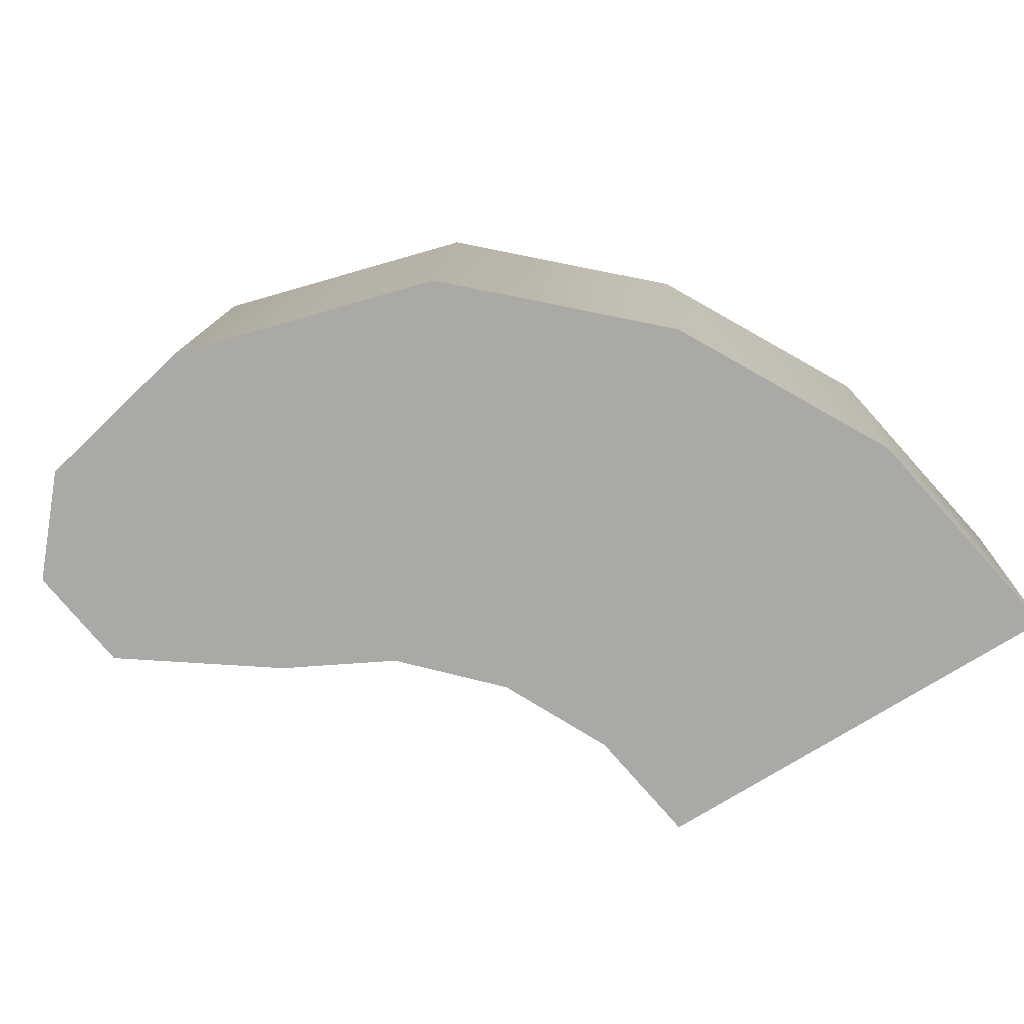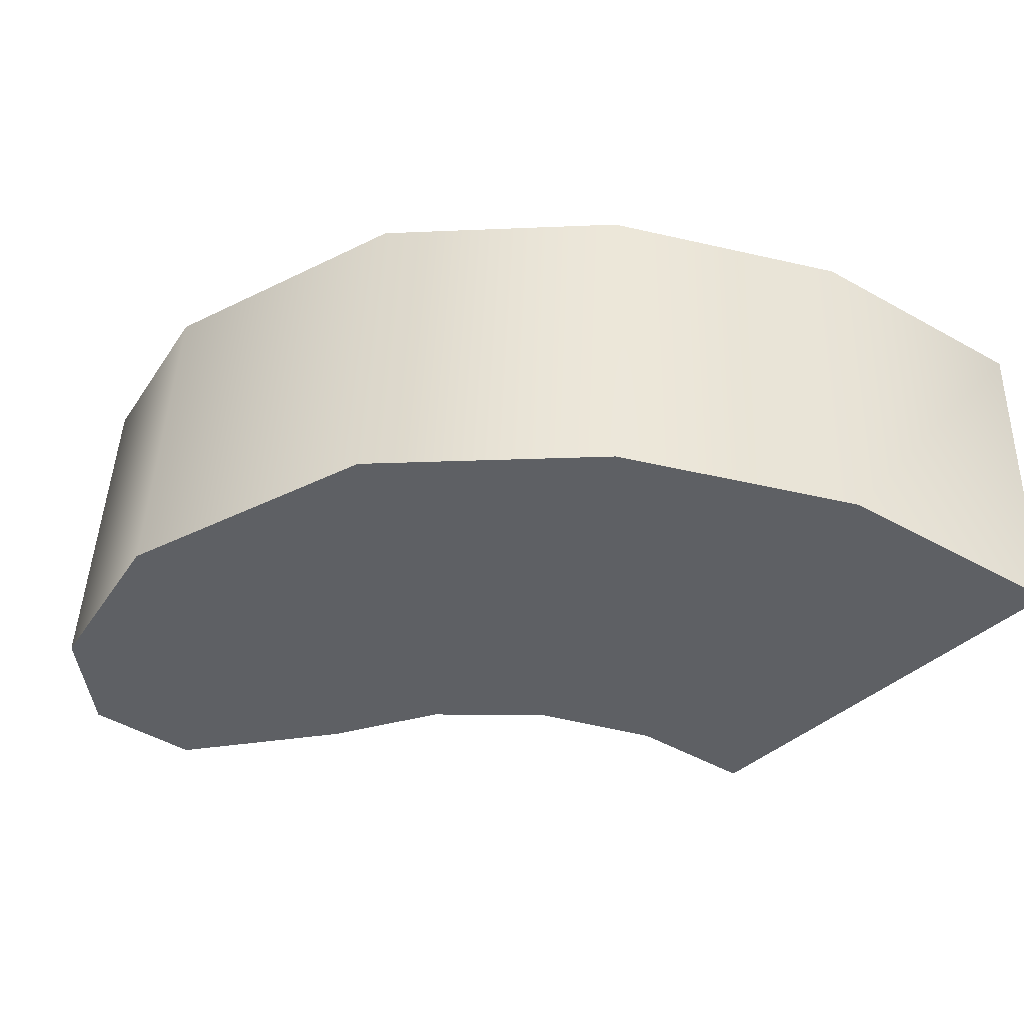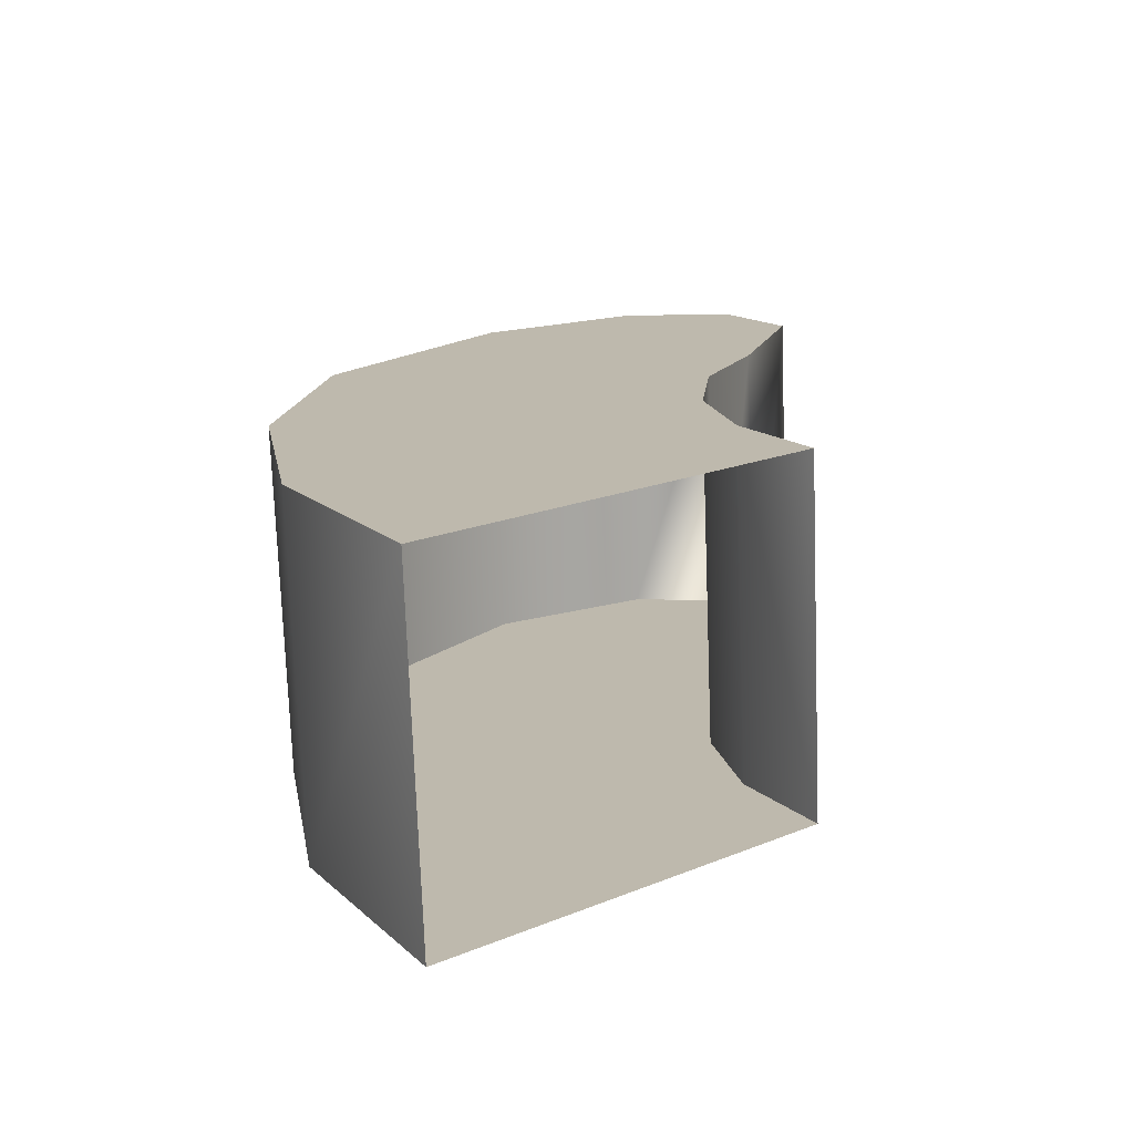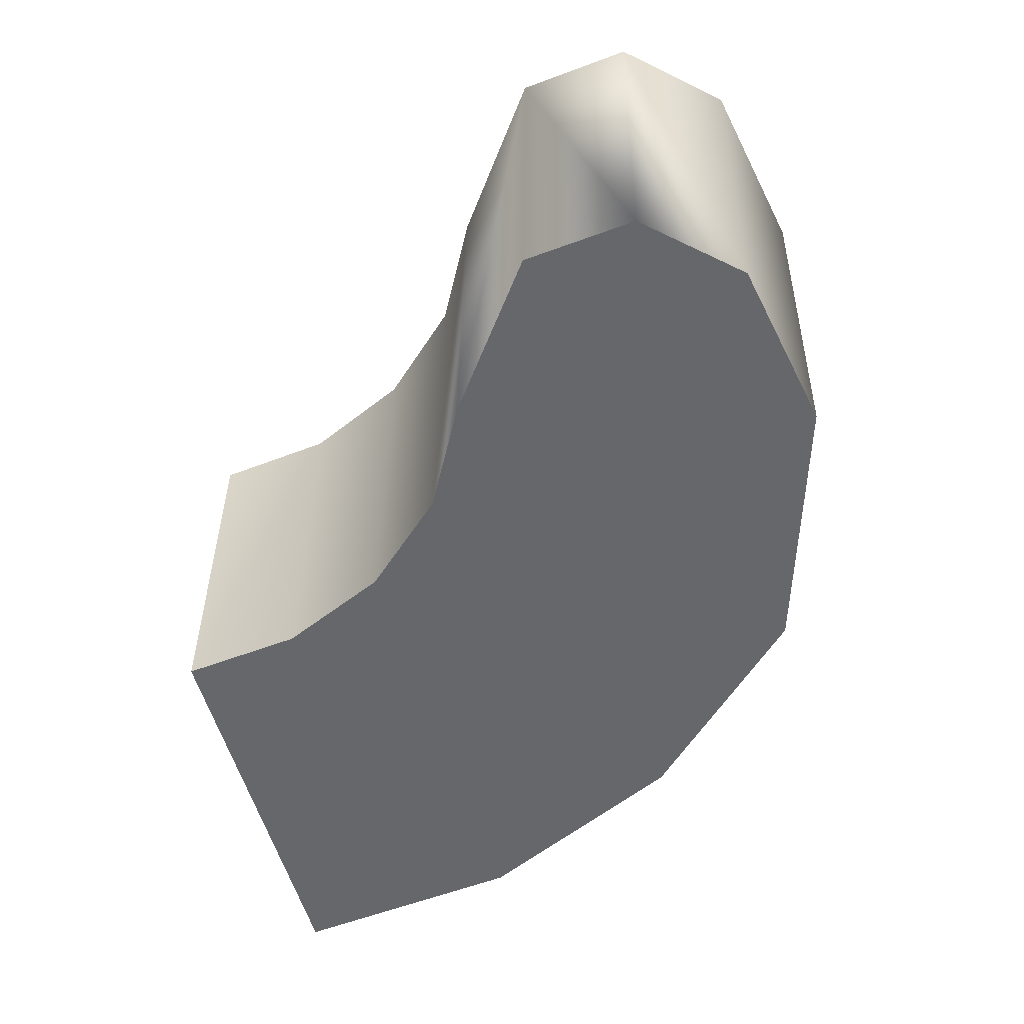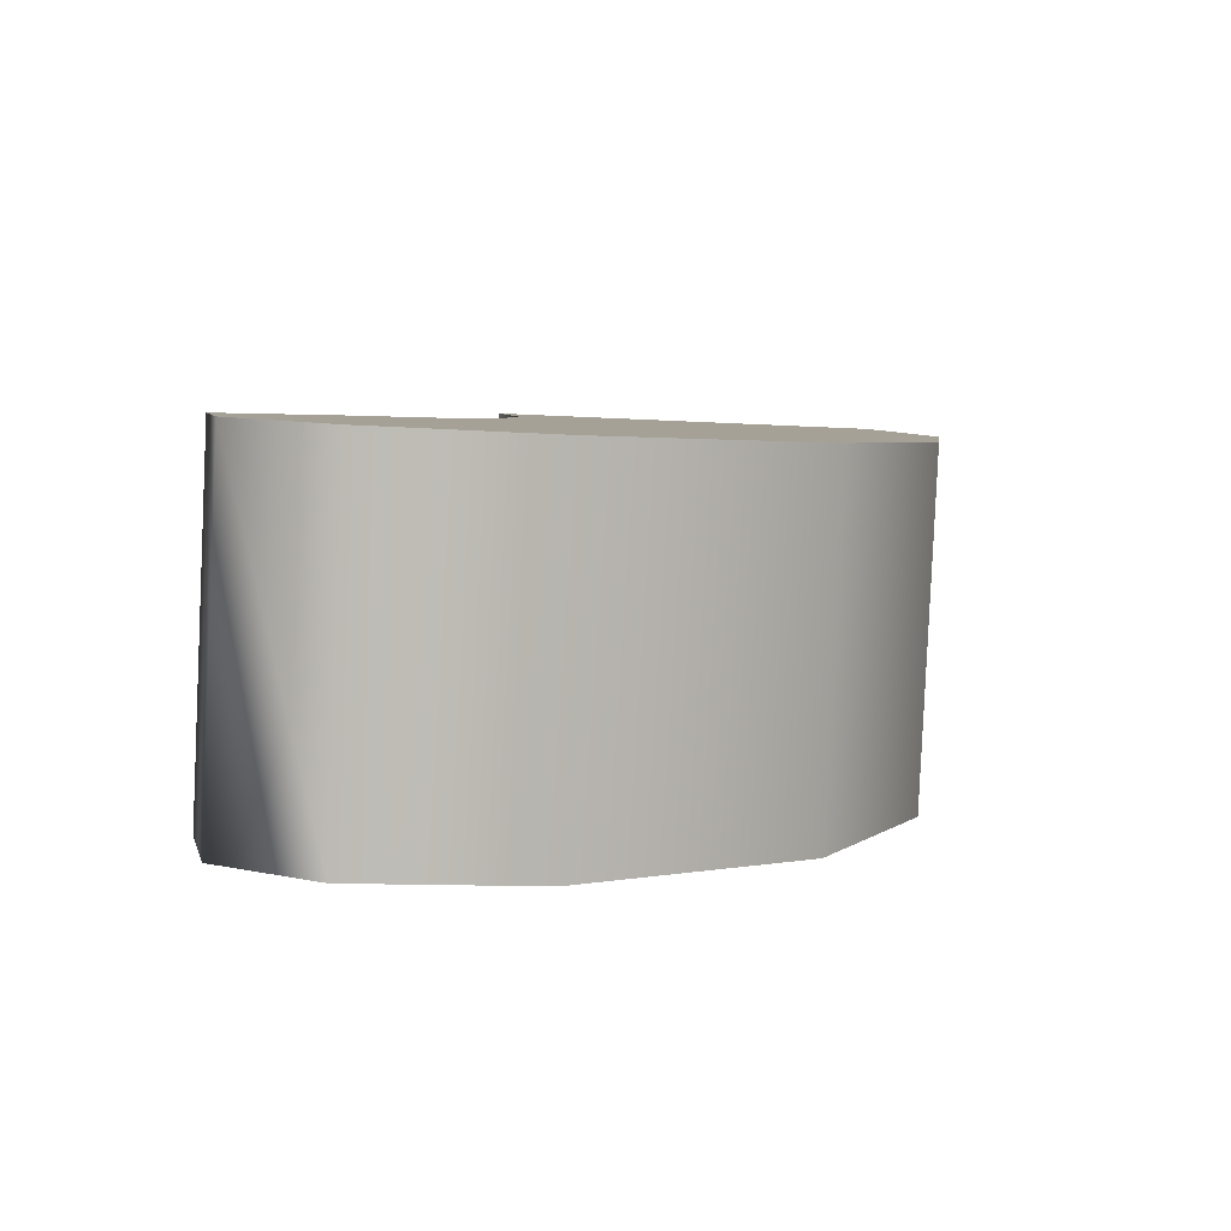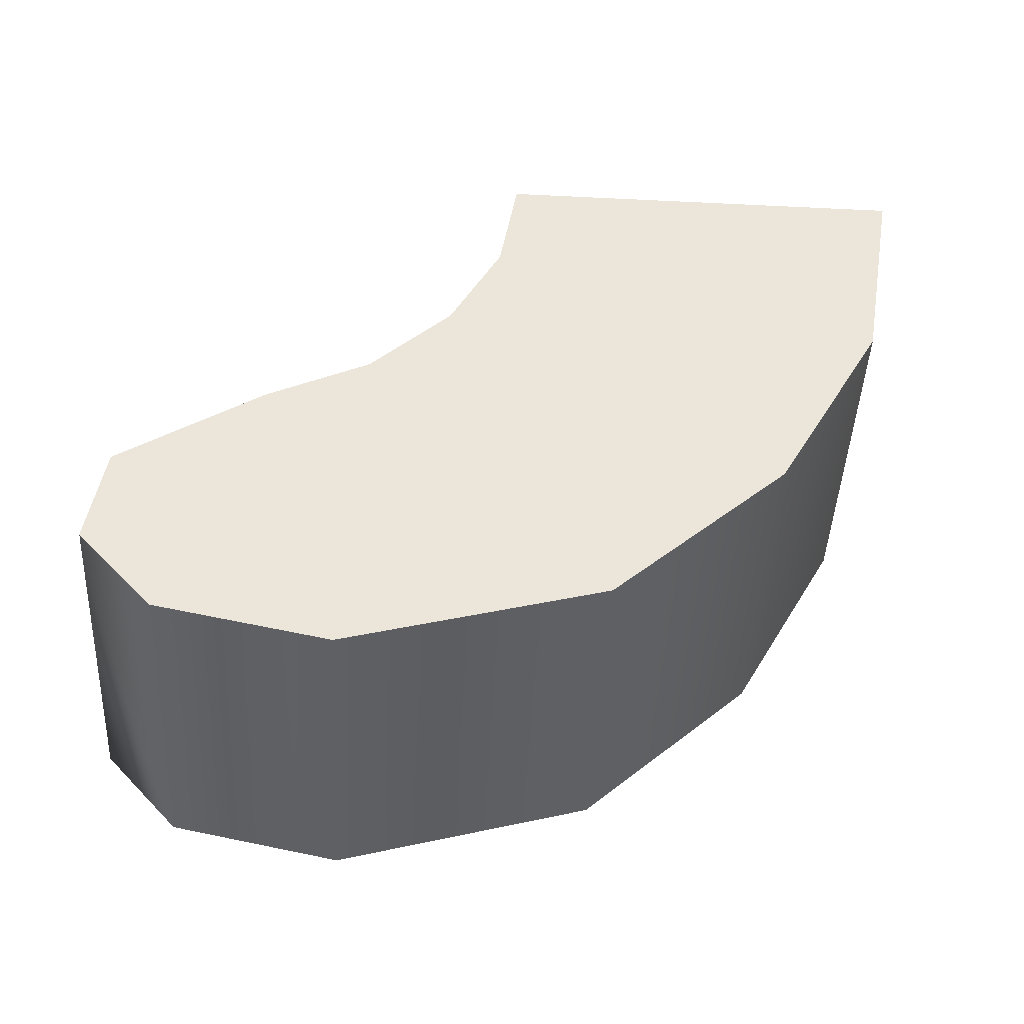
<metadata>
{"format":"obj","ext":"obj","renderer":"f3d","projection":"perspective","resolution":1024,"background":"white","views":[{"elev":-77.7,"azim":-147.6,"up":"+Z"},{"elev":-45.0,"azim":-132.2,"up":"+Z"},{"elev":13.8,"azim":-38.1,"up":"+Z"},{"elev":-49.2,"azim":104.6,"up":"+Z"},{"elev":6.7,"azim":159.0,"up":"+Z"},{"elev":45.2,"azim":-179.7,"up":"+Z"}]}
</metadata>
<code>
g default
v 0.2828 0.416 0.1199
v 0.1581 0.3279 0.1133
v 0.06834 0.2809 0.1085
v -0.0029 0.2077 0.1048
v -0.04864 0.1155 0.1023
v -0.0644 0.01328 0.1015
v 0.2285 0.5842 0.117
v 0.07958 0.6142 0.1091
v -0.1452 0.5486 0.09722
v -0.2999 0.4022 0.08904
v -0.3992 0.2178 0.08378
v -0.4334 0.01328 0.08197
v 0.2956 0.5096 0.1206
v 0.1186 0.4805 0.1112
v -0.04253 0.4148 0.1027
v -0.1585 0.305 0.09652
v -0.233 0.1666 0.09258
v -0.2586 0.01328 0.09122
v 0.3109 0.5103 -0.1778
v 0.2981 0.4166 -0.1784
v 0.1732 0.3284 -0.1851
v 0.08327 0.2814 -0.1898
v 0.01191 0.2081 -0.1936
v -0.0339 0.1157 -0.196
v -0.04969 0.01328 -0.1968
v -0.4193 0.01328 -0.2164
v -0.385 0.2181 -0.2146
v -0.2856 0.4028 -0.2093
v -0.1307 0.5495 -0.2011
v 0.09452 0.6152 -0.1892
v 0.2436 0.5851 -0.1813
v -0.2428 0.01328 -0.2071
v -0.2172 0.1666 -0.2057
v -0.1427 0.305 -0.2018
v -0.02674 0.4148 -0.1956
v 0.1344 0.4805 -0.1871
g FoodLBuckTeeth
f 2 1 13 14
f 3 2 14 15
f 4 3 15 16
f 5 4 16 17
f 6 5 17 18
f 14 13 7 8
f 15 14 8 9
f 16 15 9 10
f 17 16 10 11
f 18 17 11 12
f 1 20 19 13
f 21 20 1 2
f 22 21 2 3
f 23 22 3 4
f 24 23 4 5
f 25 24 5 6
f 12 11 27 26
f 11 10 28 27
f 10 9 29 28
f 9 8 30 29
f 8 7 31 30
f 13 19 31 7
f 24 25 32 33
f 23 24 33 34
f 22 23 34 35
f 21 22 35 36
f 20 21 36 19
f 33 32 26 27
f 34 33 27 28
f 35 34 28 29
f 36 35 29 30
f 19 36 30 31

</code>
